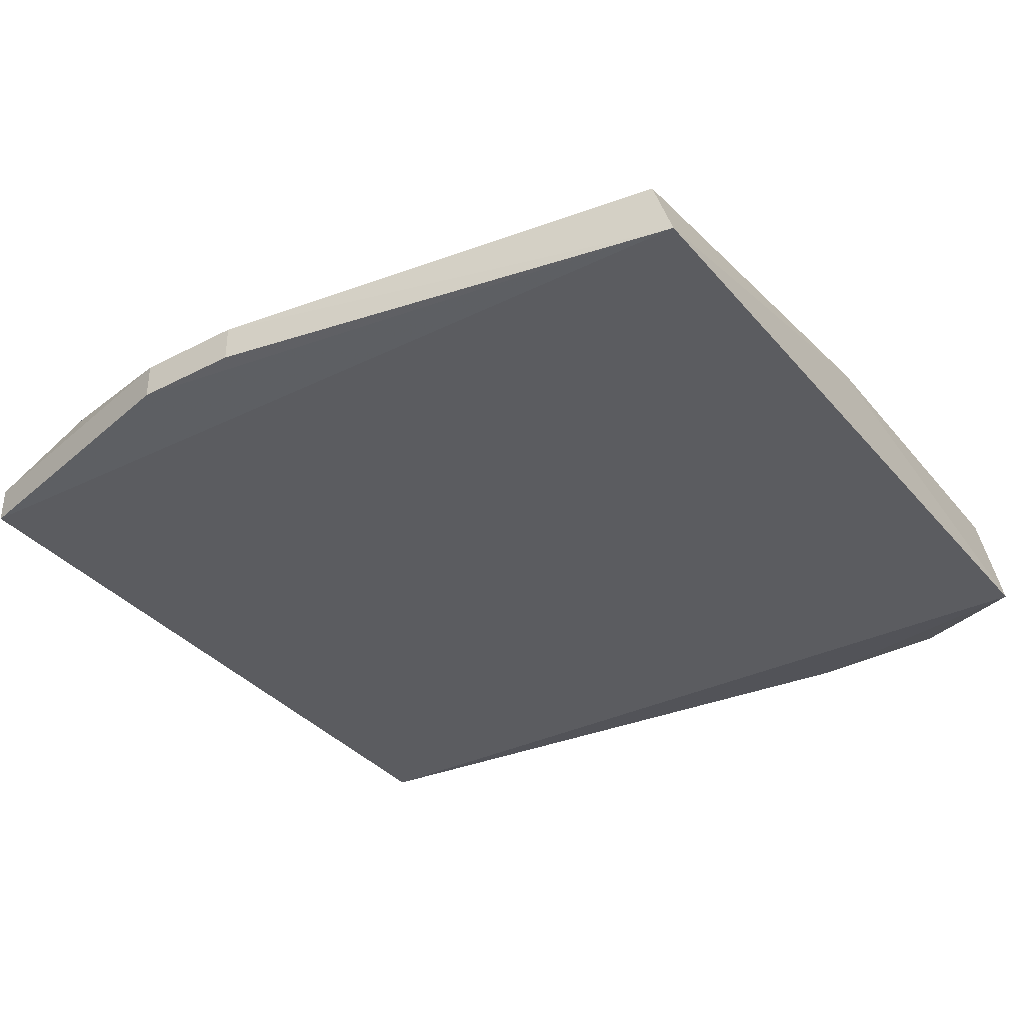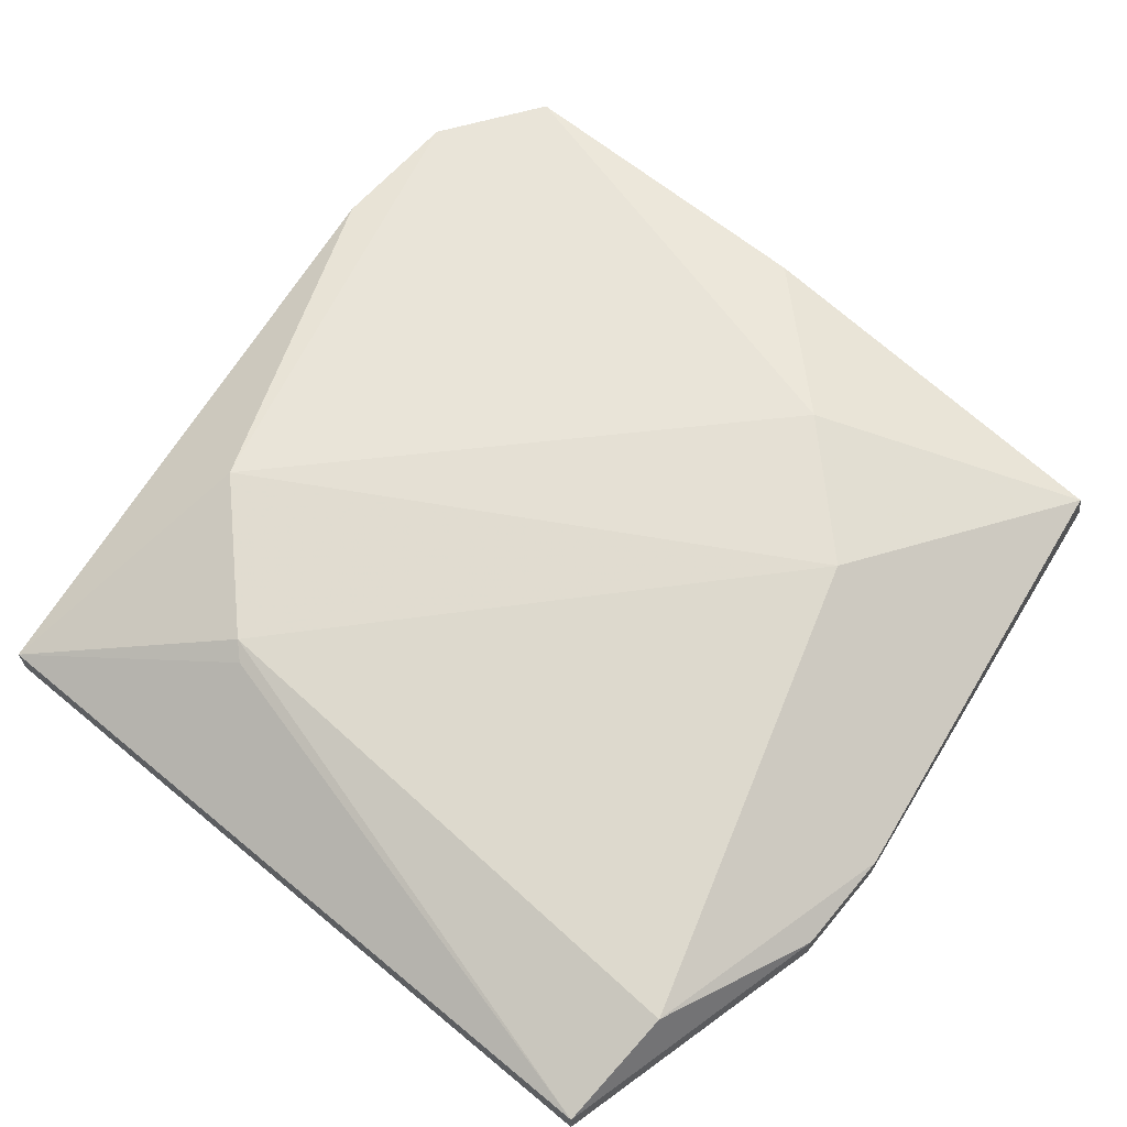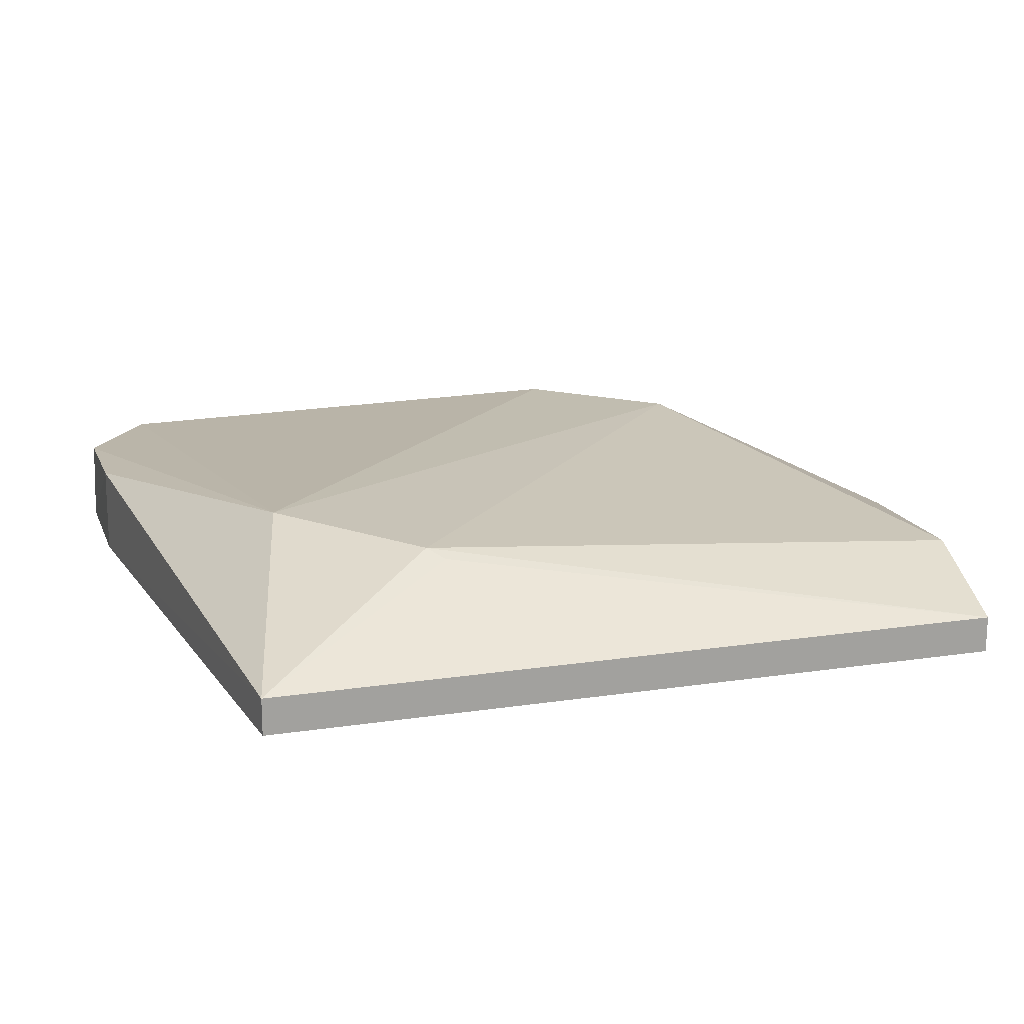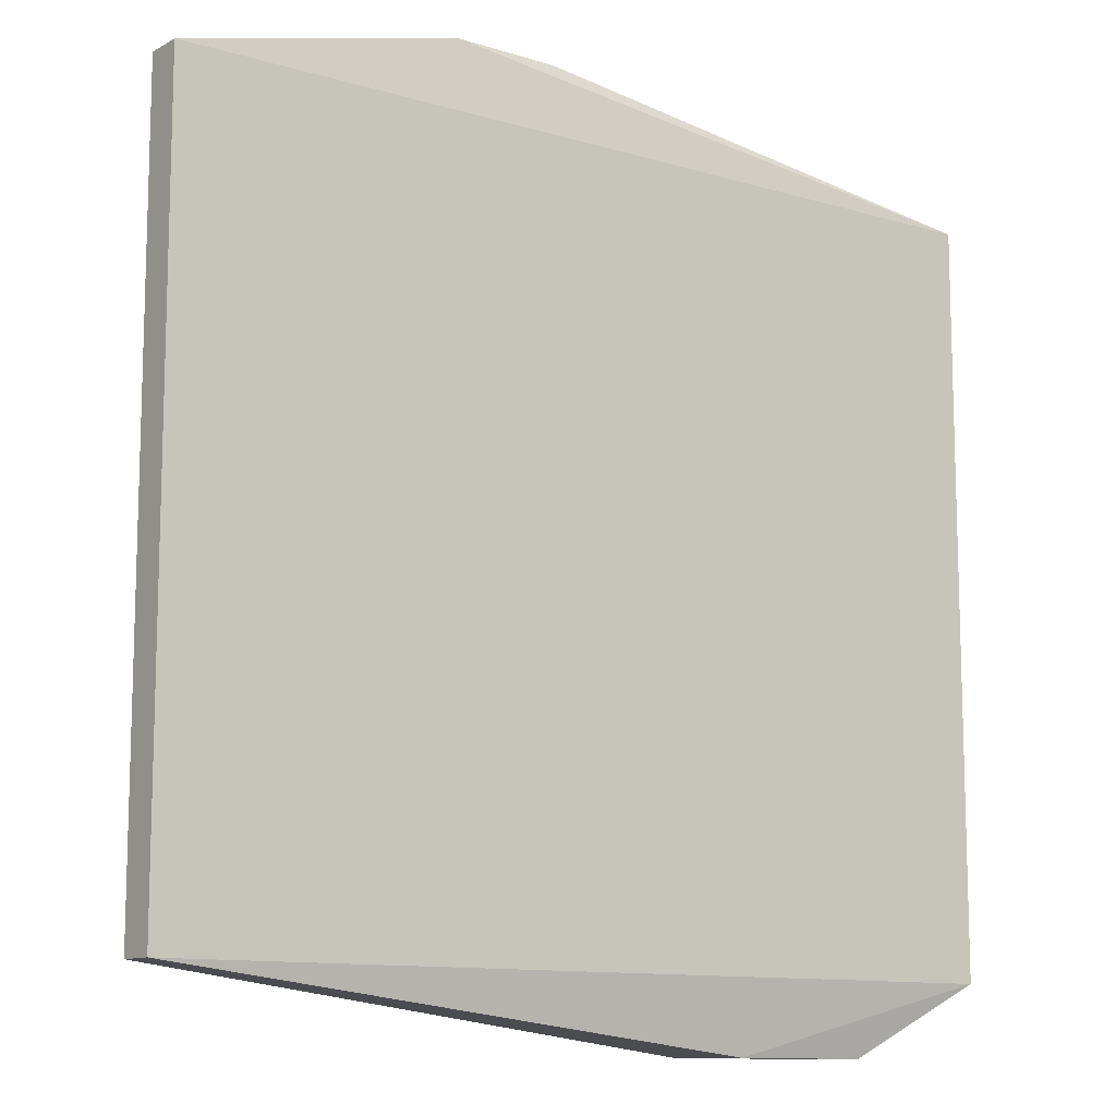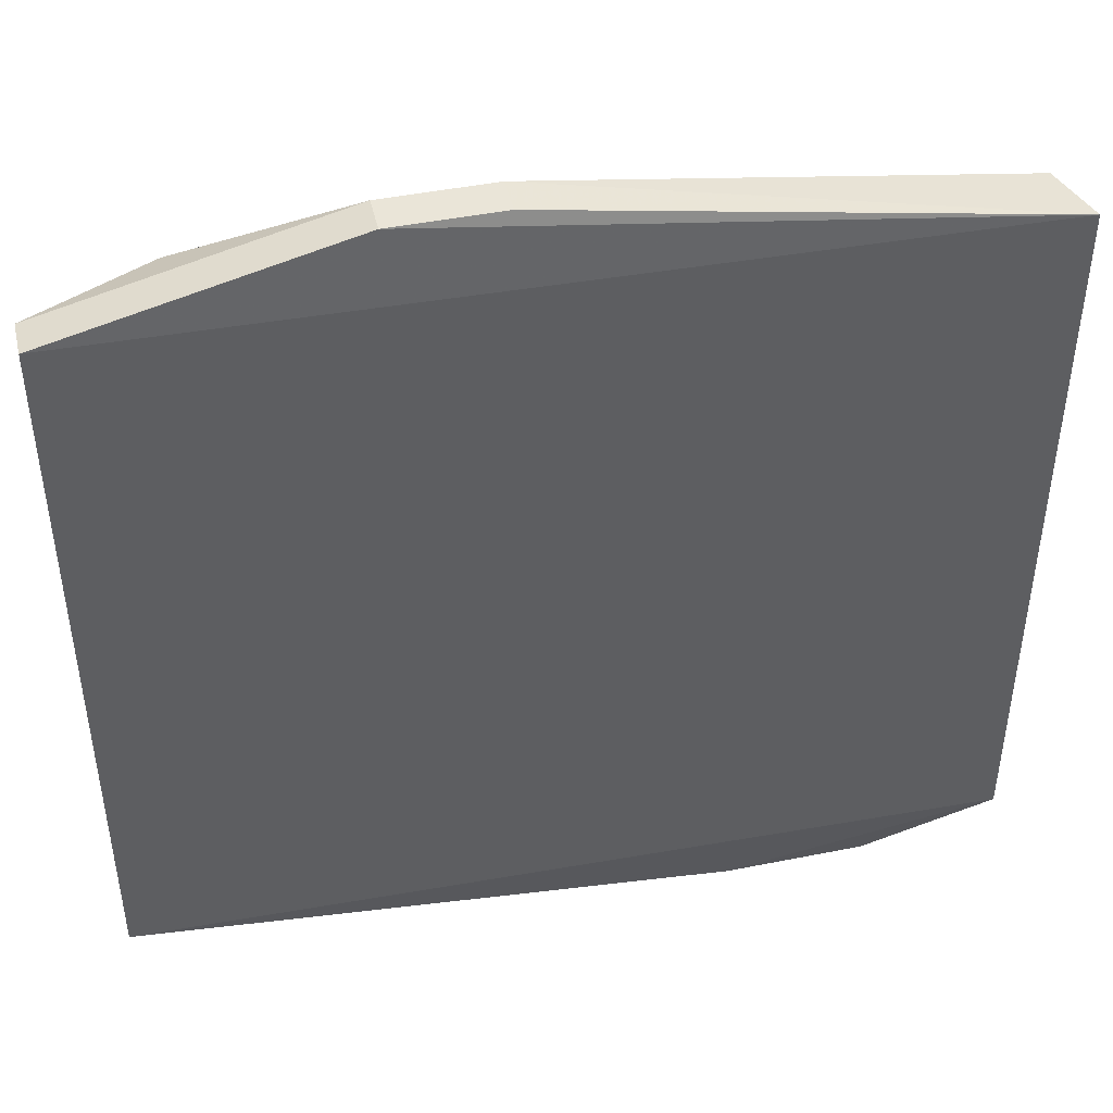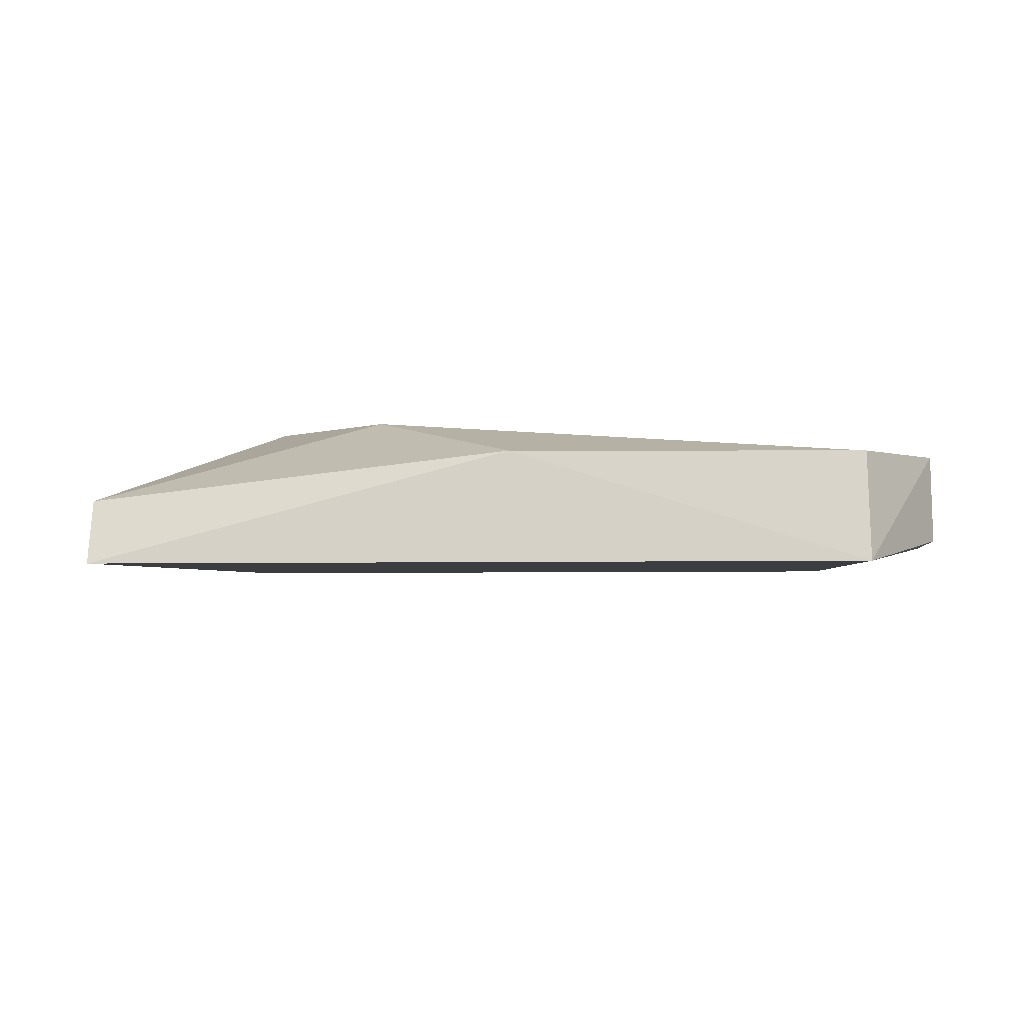
<metadata>
{"format":"obj","ext":"obj","renderer":"f3d","projection":"perspective","resolution":1024,"background":"white","views":[{"elev":-35.7,"azim":34.5,"up":"+Y"},{"elev":66.1,"azim":-50.2,"up":"+Y"},{"elev":17.3,"azim":-106.9,"up":"+Y"},{"elev":-11.3,"azim":-37.5,"up":"+Z"},{"elev":45.4,"azim":-13.0,"up":"+Z"},{"elev":-3.9,"azim":94.8,"up":"+Y"}]}
</metadata>
<code>
v 0.009294 0.3946 0.1995
v 0.01987 0.3624 0.1995
v 0.008121 0.4174 -0.1897
v -0.4367 0.3946 -0.1908
v -0.4367 0.3753 0.1995
v 0.01987 0.3624 -0.1908
v 0.009806 0.4187 -0.01245
v -0.2881 0.3945 0.2366
v -0.121 0.4226 -0.2278
v -0.4367 0.3753 -0.1908
v -0.2881 0.3753 0.2366
v -0.2323 0.3945 0.2366
v -0.3631 0.4378 -0.08921
v -0.04756 0.4186 -0.2269
v -0.1208 0.3753 -0.228
v -0.2323 0.3753 0.2366
v -0.4367 0.3945 0.1995
v -0.296 0.4431 -0.1568
v -0.1296 0.4417 0.1279
v -0.04646 0.3753 -0.228
v -0.3713 0.4336 -0.08096
v -0.3739 0.4176 0.2042
v -0.06552 0.441 0.06339
f 6 2 5
f 7 1 2
f 7 6 3
f 7 2 6
f 10 6 5
f 10 5 4
f 11 8 5
f 11 5 2
f 12 2 1
f 14 3 6
f 15 10 4
f 15 4 9
f 15 6 10
f 16 11 2
f 16 2 12
f 16 12 8
f 16 8 11
f 17 4 5
f 17 5 8
f 18 9 4
f 18 4 13
f 18 14 9
f 18 3 14
f 19 12 1
f 19 18 13
f 20 15 9
f 20 9 14
f 20 14 6
f 20 6 15
f 21 17 13
f 21 13 4
f 21 4 17
f 22 8 12
f 22 12 19
f 22 17 8
f 22 19 13
f 22 13 17
f 23 19 1
f 23 1 7
f 23 7 3
f 23 3 18
f 23 18 19

</code>
